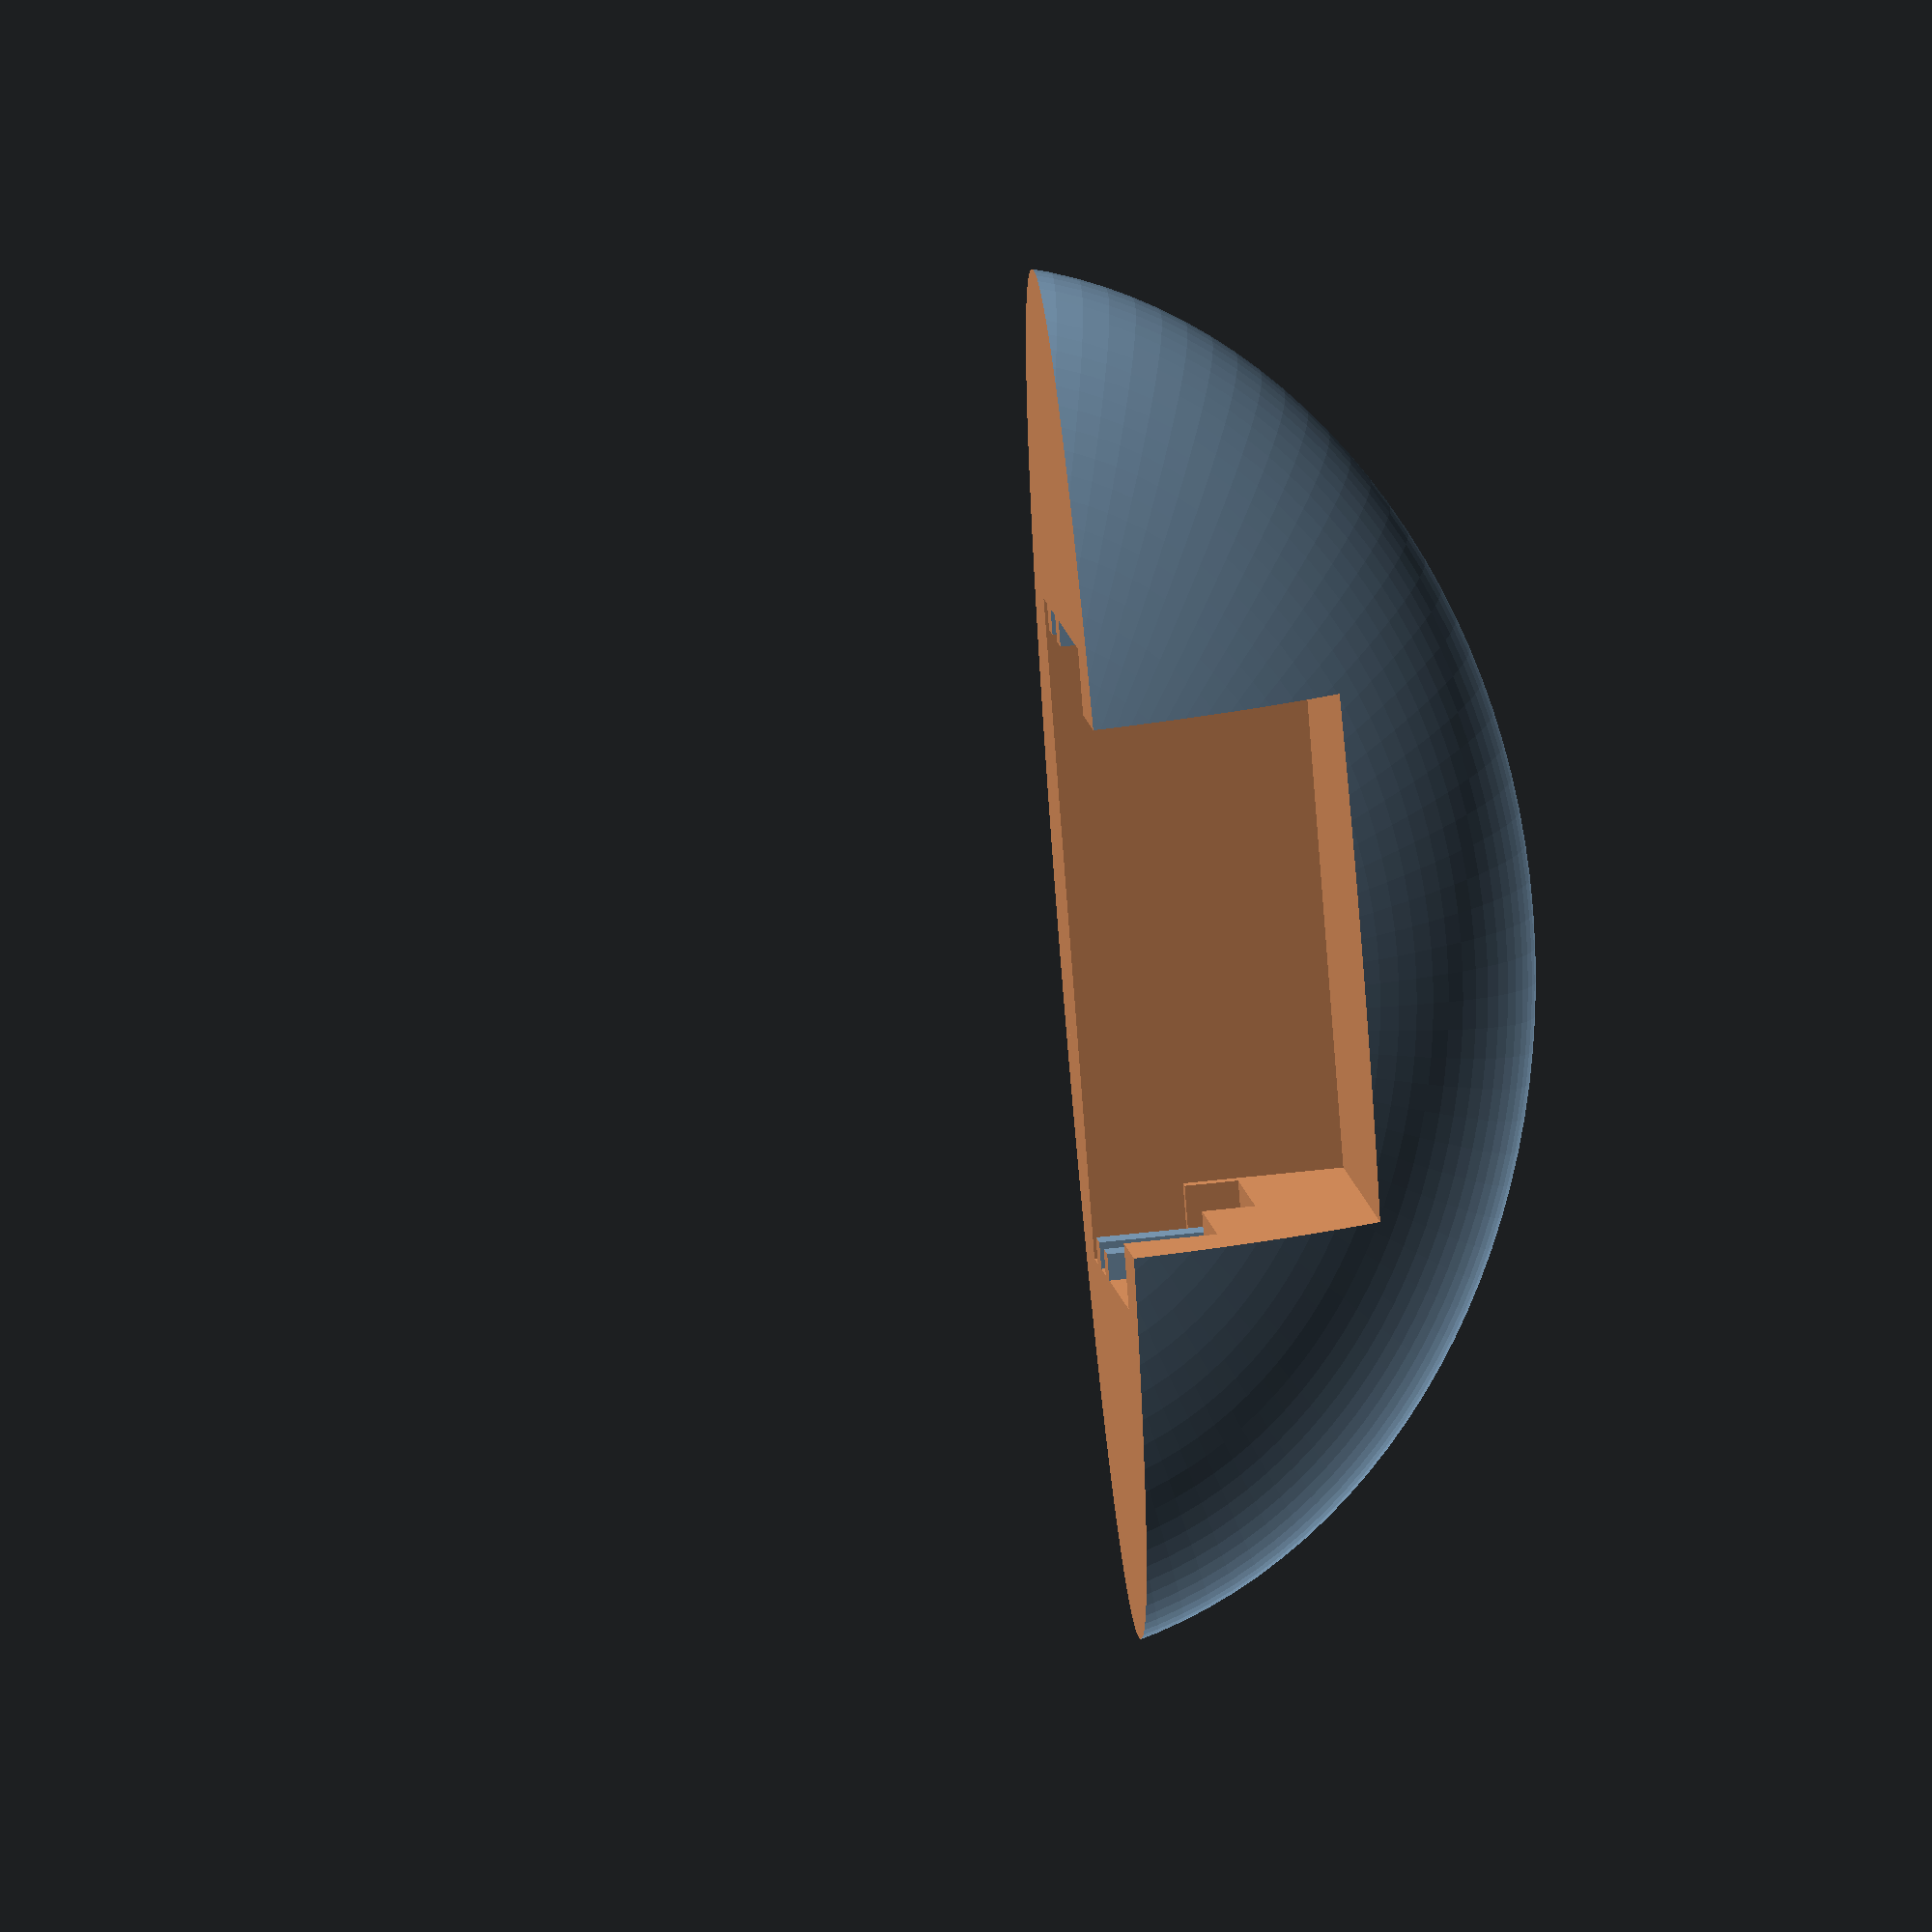
<openscad>
fudge = 1;
$fn = 128;
rotate([90,0,0])
difference() {
union() {
	difference() {
		scale([1, 4/5, 1/3])
			sphere(d=53,center=true); 
		union() {
		translate([0,-2.5+fudge/2,2])
			cube([25,23+fudge,5],center=true);	
		translate([0,-2.5+fudge/2,0])
			cube([25,20,10],center=true);	
		}
		translate([0,0,8])
			cube([9,9,16],center=true);	
		translate([0,8,-8])
			cube([20,12,26],center=true);	
	}	
	translate([25/2-fudge/2,-2,3+fudge/2])
		cube([1,23+fudge,1],center=true);	
	translate([-25/2+fudge/2,-2,3+fudge/2])
		cube([1,23+fudge,1],center=true);	

	translate([25/2-fudge/2,-2,0.7+fudge/2])
		cube([1,23+fudge,1],center=true);	
	translate([-25/2+fudge/2,-2,0.7+fudge/2])
		cube([1,23+fudge,1],center=true);	
}
translate([0,-23,0])
	cube([55,55,55],center=true);	
}


</openscad>
<views>
elev=138.2 azim=120.6 roll=278.5 proj=o view=solid
</views>
